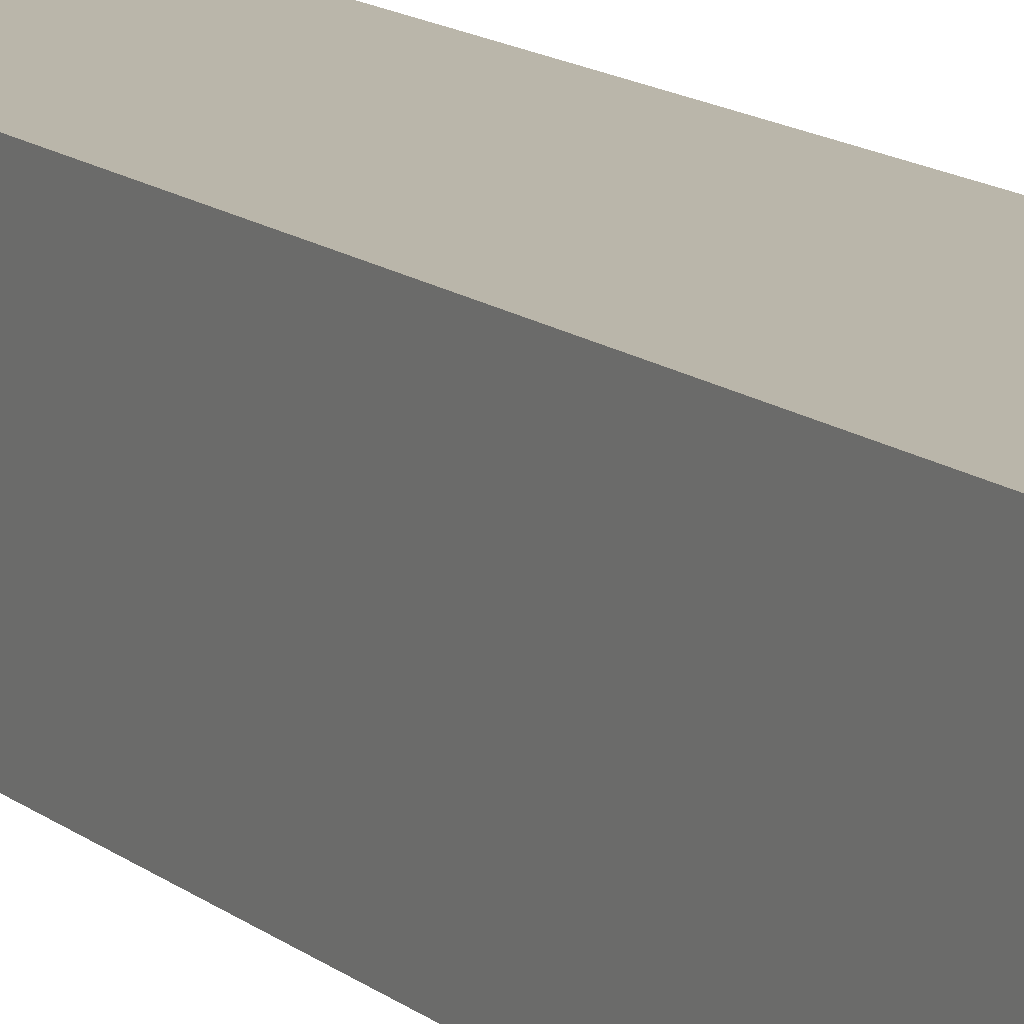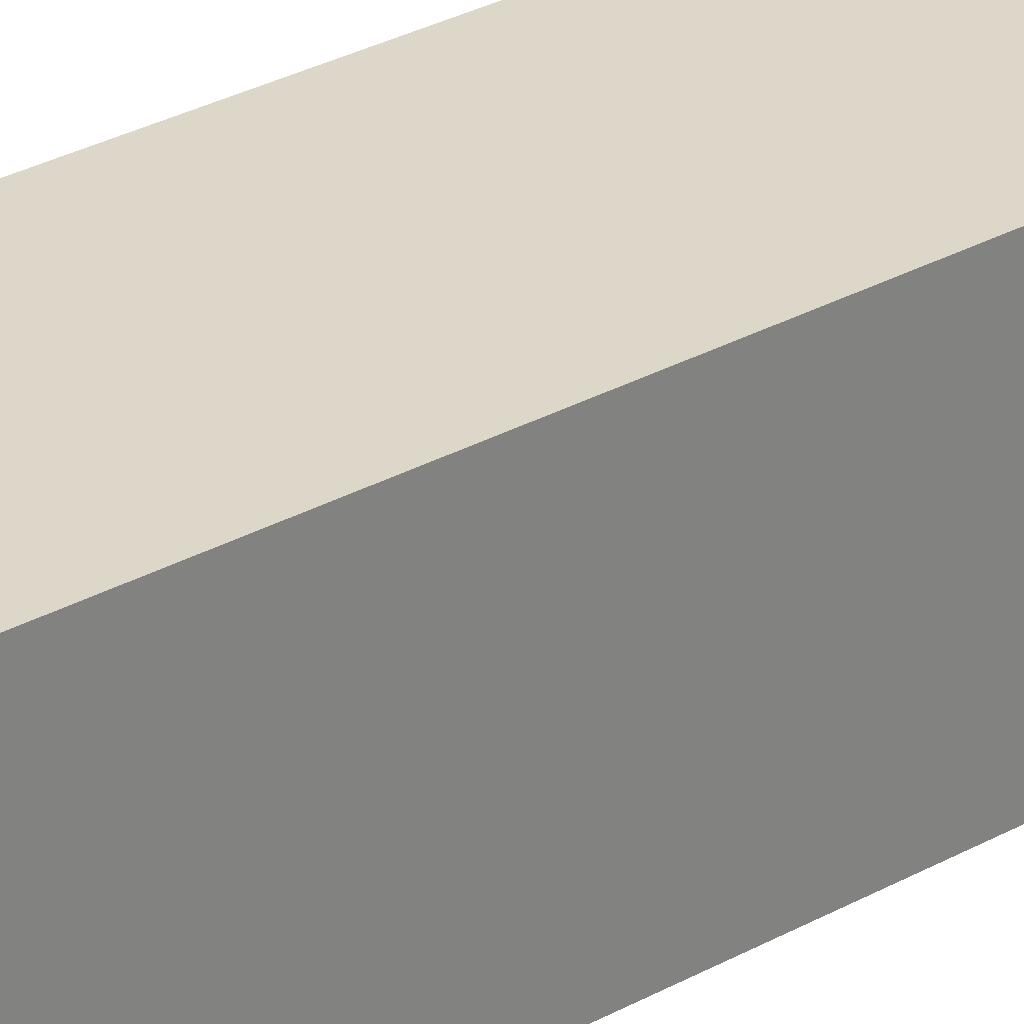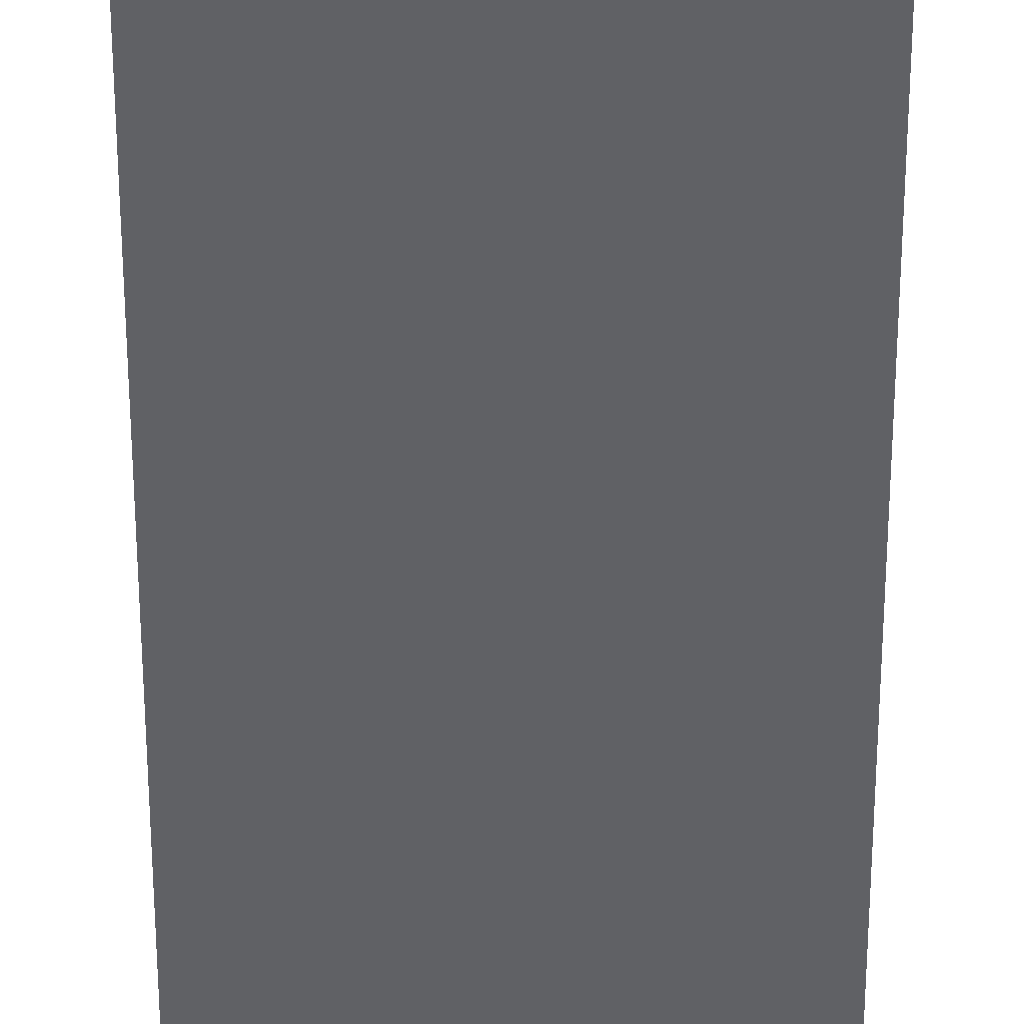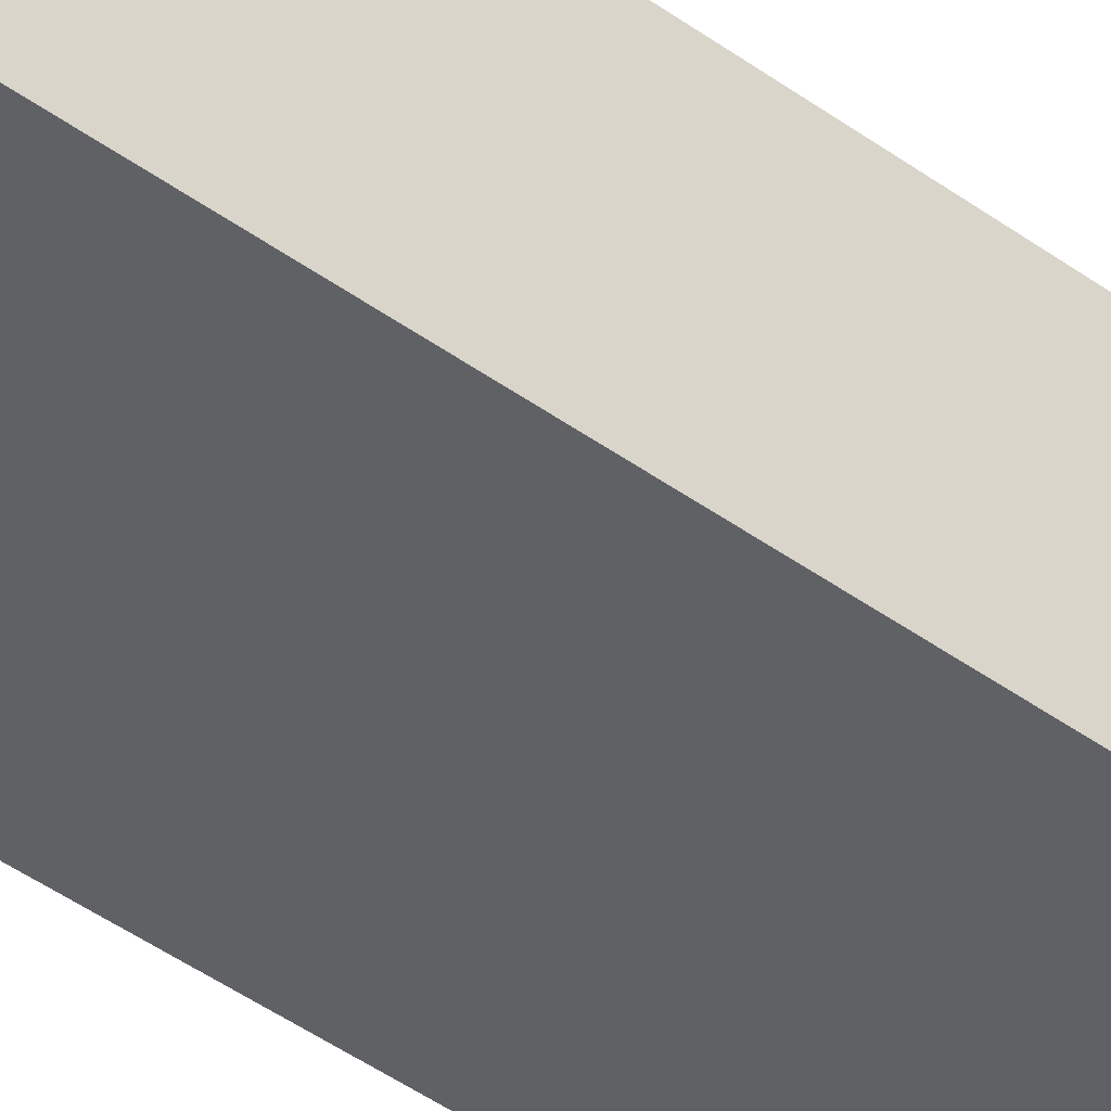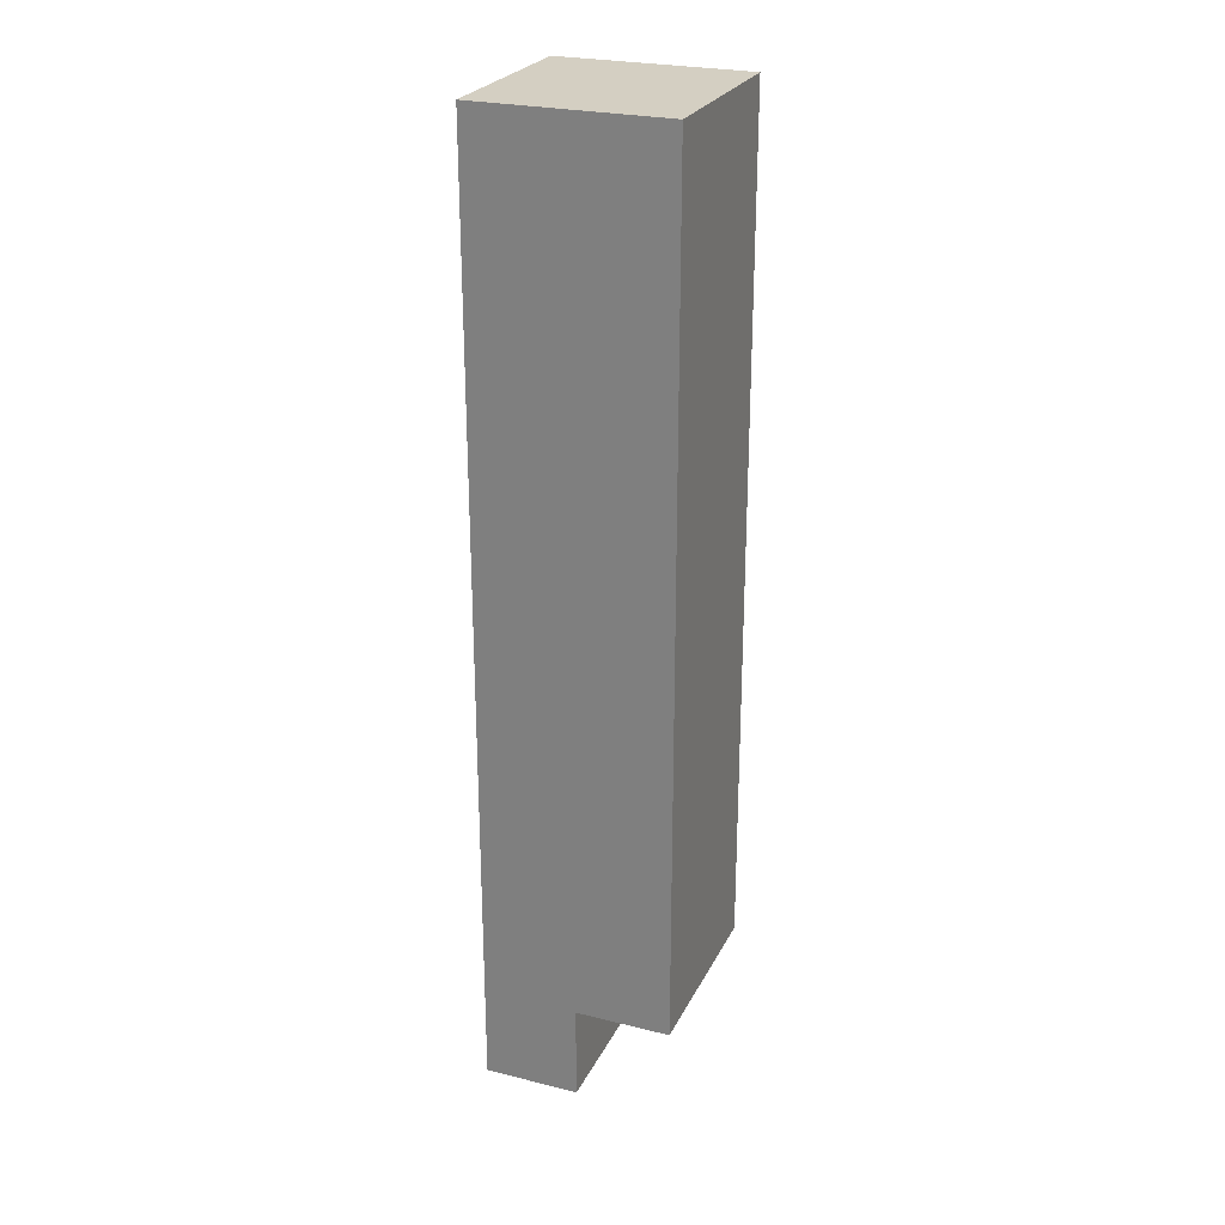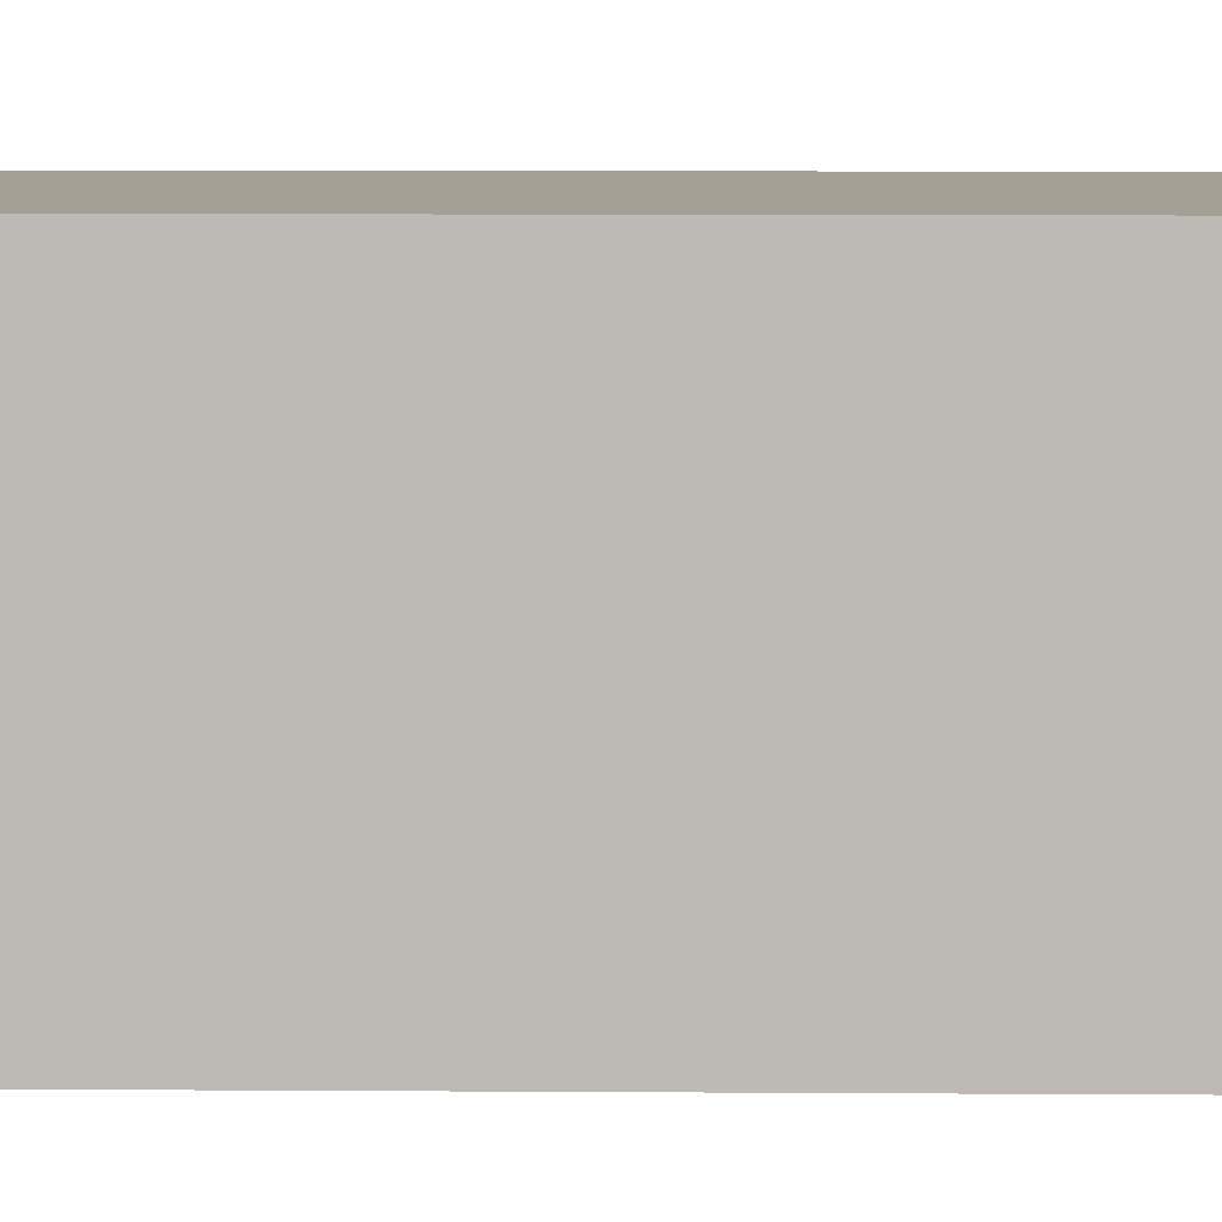
<metadata>
{"format":"obj","ext":"obj","renderer":"f3d","projection":"perspective","resolution":1024,"background":"white","views":[{"elev":13.8,"azim":149.1,"up":"+Z"},{"elev":30.3,"azim":51.2,"up":"+Z"},{"elev":-47.4,"azim":-180.0,"up":"+Z"},{"elev":-50.4,"azim":-127.6,"up":"+Z"},{"elev":25.8,"azim":21.6,"up":"+Y"},{"elev":5.8,"azim":91.7,"up":"+Z"}]}
</metadata>
<code>
o
v -0.5 1.3 0
v -0.5 1.3 -0.2
v -0.5 1.6 0
v -0.5 1.6 -0.2
v -0.5 1.8 0
v -0.5 1.8 -0.2
v -0.5 1.9 0
v -0.5 1.9 -0.2
v -0.5 2.3 0
v -0.5 2.3 -0.2
v -0.4 1.3 0
v -0.4 1.3 -0.2
v -0.4 1.4 0
v -0.4 1.4 -0.2
v -0.3 1.4 0
v -0.3 1.4 -0.2
v -0.3 1.6 0
v -0.3 1.6 -0.2
v -0.3 1.8 0
v -0.3 1.8 -0.2
v -0.3 1.9 0
v -0.3 1.9 -0.2
v -0.3 2.3 0
v -0.3 2.3 -0.2
v -0.5 1.3 0
v -0.5 1.6 0
v -0.5 1.8 0
v -0.5 1.9 0
v -0.5 2.3 0
v -0.4 1.3 0
v -0.4 1.4 0
v -0.3 1.4 0
v -0.3 1.6 0
v -0.3 1.8 0
v -0.3 1.9 0
v -0.3 2.3 0
v -0.5 1.3 -0.2
v -0.5 1.6 -0.2
v -0.5 1.8 -0.2
v -0.5 1.9 -0.2
v -0.5 2.3 -0.2
v -0.4 1.3 -0.2
v -0.4 1.4 -0.2
v -0.3 1.4 -0.2
v -0.3 1.6 -0.2
v -0.3 1.8 -0.2
v -0.3 1.9 -0.2
v -0.3 2.3 -0.2
v -0.5 1.3 0
v -0.4 1.3 0
v -0.5 1.3 -0.2
v -0.4 1.3 -0.2
v -0.4 1.4 0
v -0.3 1.4 0
v -0.4 1.4 -0.2
v -0.3 1.4 -0.2
v -0.5 2.3 0
v -0.3 2.3 0
v -0.5 2.3 -0.2
v -0.3 2.3 -0.2
f 3 2 1
f 4 2 3
f 5 4 3
f 6 4 5
f 7 6 5
f 8 6 7
f 9 8 7
f 10 8 9
f 11 12 13
f 13 12 14
f 15 16 17
f 17 16 18
f 17 18 19
f 19 18 20
f 19 20 21
f 21 20 22
f 21 22 23
f 23 22 24
f 30 26 25
f 31 26 30
f 32 26 31
f 33 27 26
f 33 26 32
f 34 28 27
f 34 27 33
f 35 29 28
f 35 28 34
f 36 29 35
f 37 38 42
f 42 38 43
f 43 38 44
f 38 39 45
f 44 38 45
f 39 40 46
f 45 39 46
f 40 41 47
f 46 40 47
f 47 41 48
f 51 50 49
f 52 50 51
f 55 54 53
f 56 54 55
f 57 58 59
f 59 58 60

</code>
